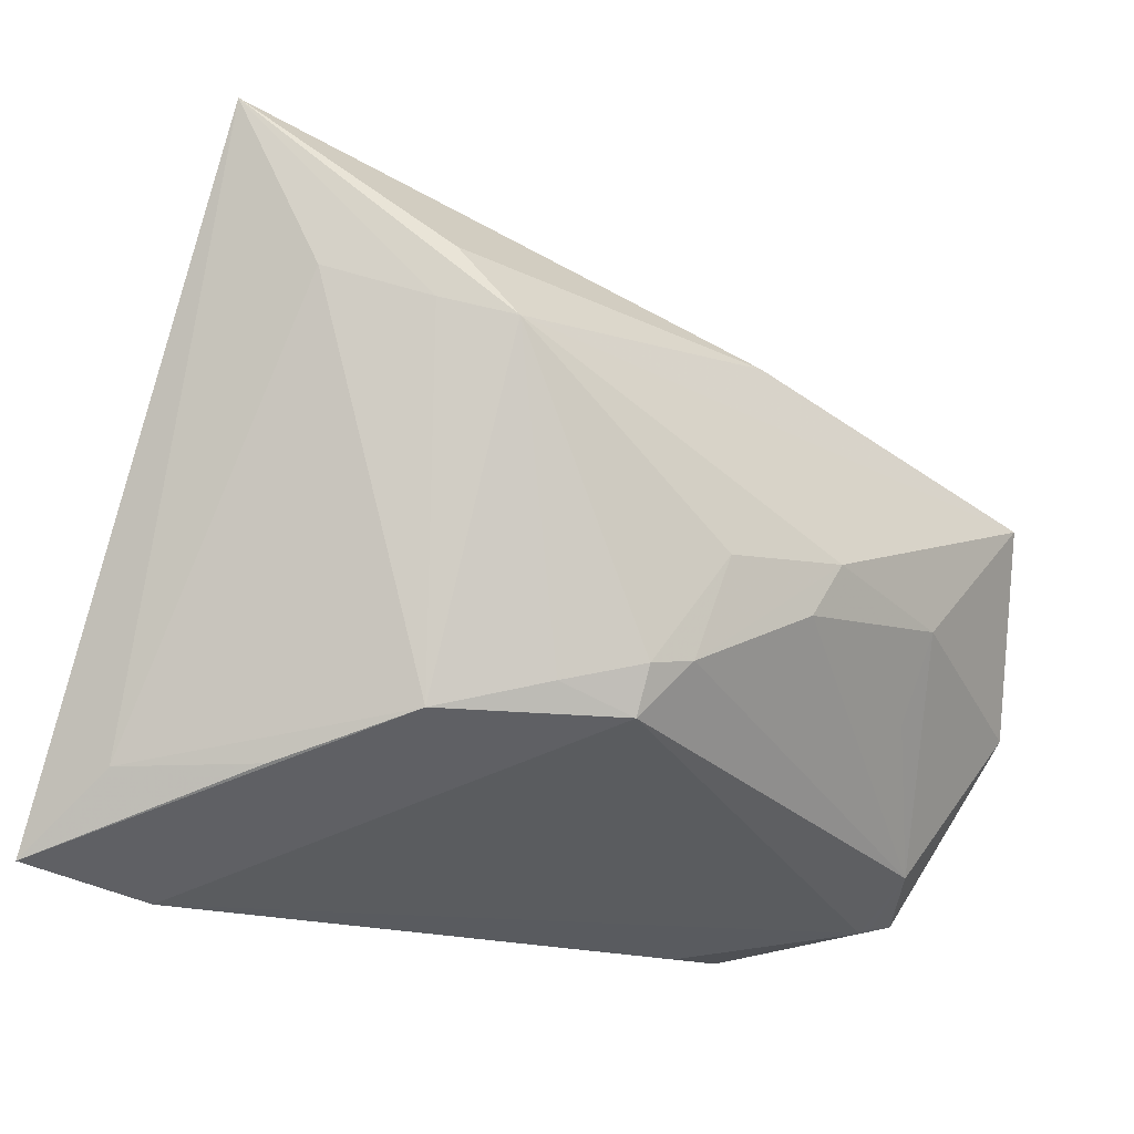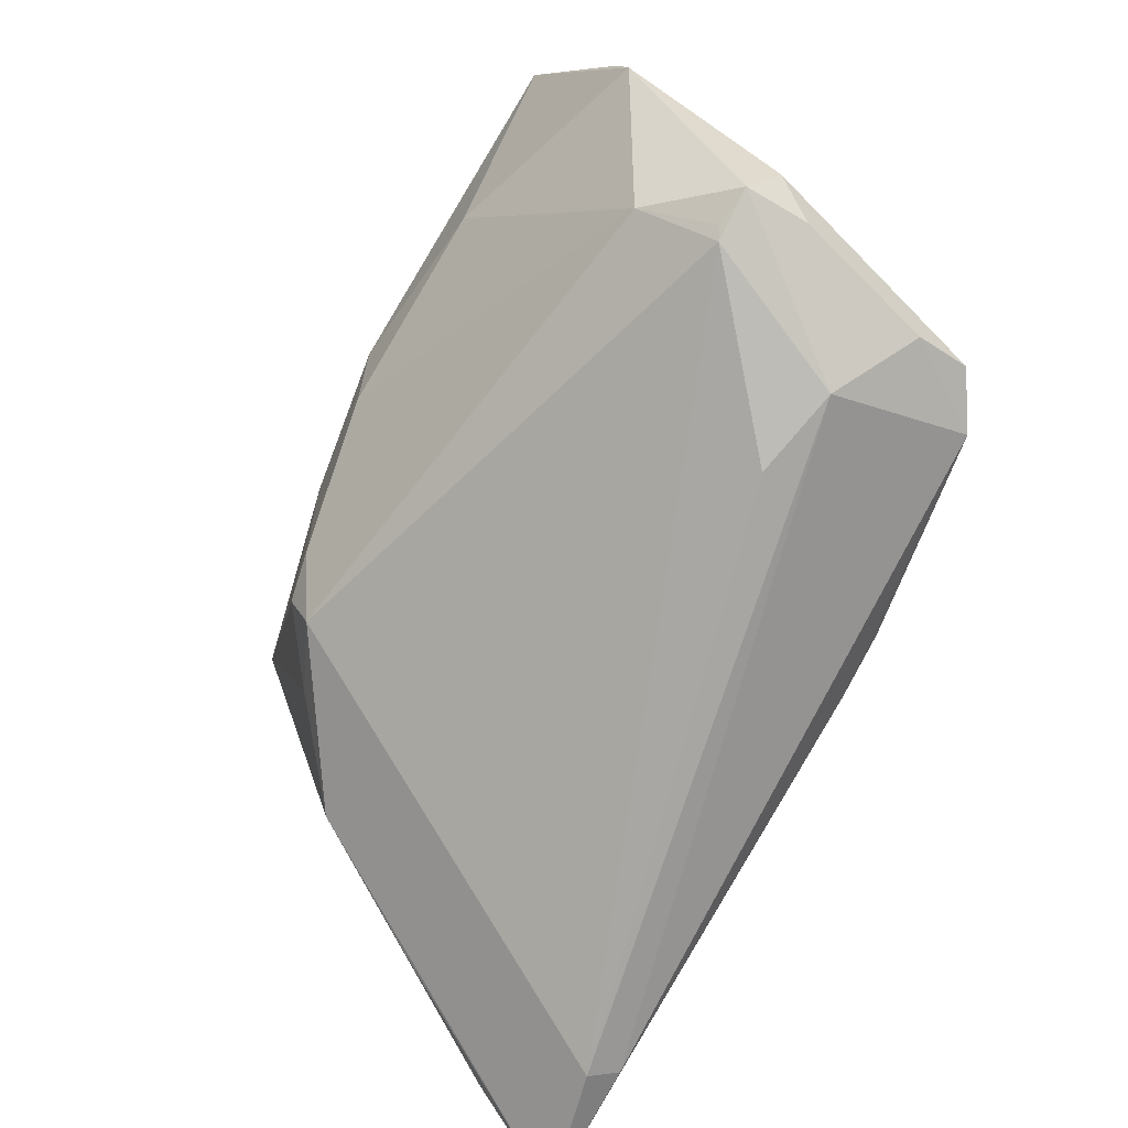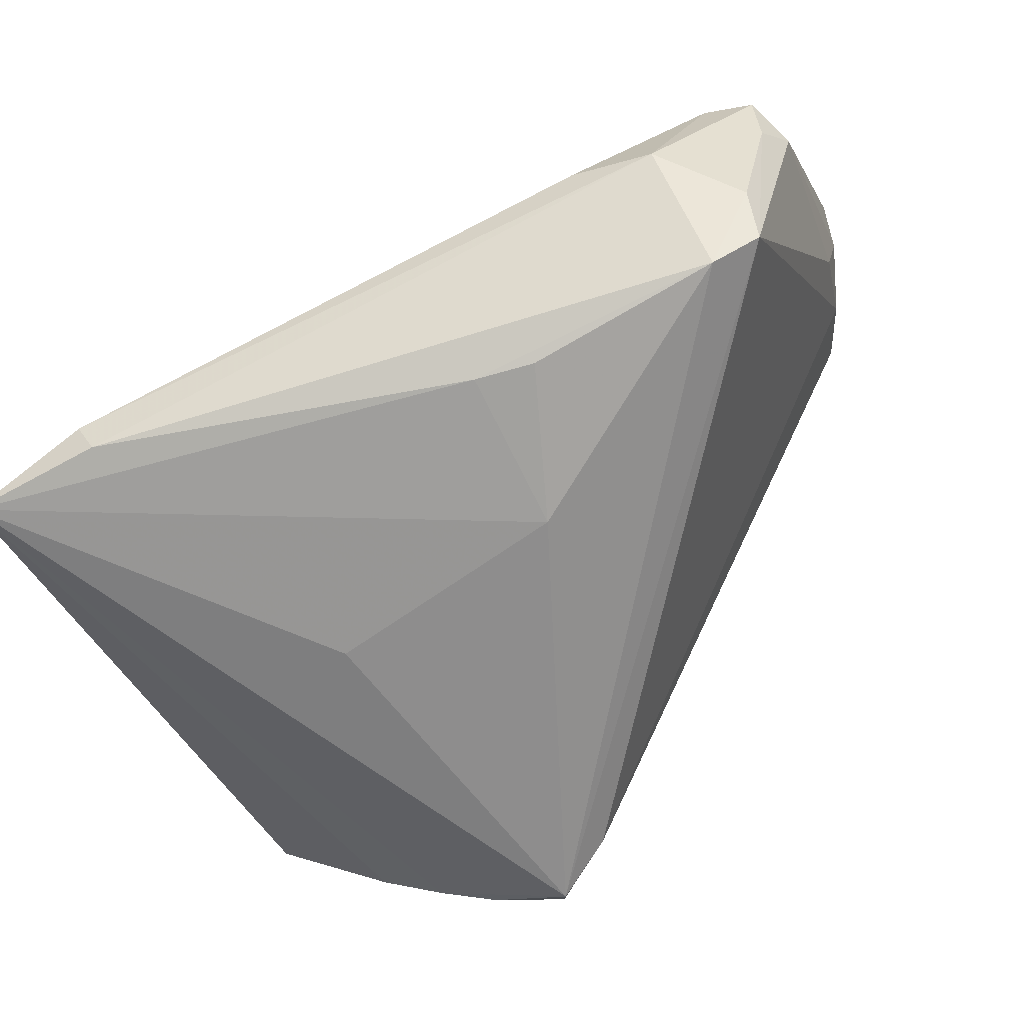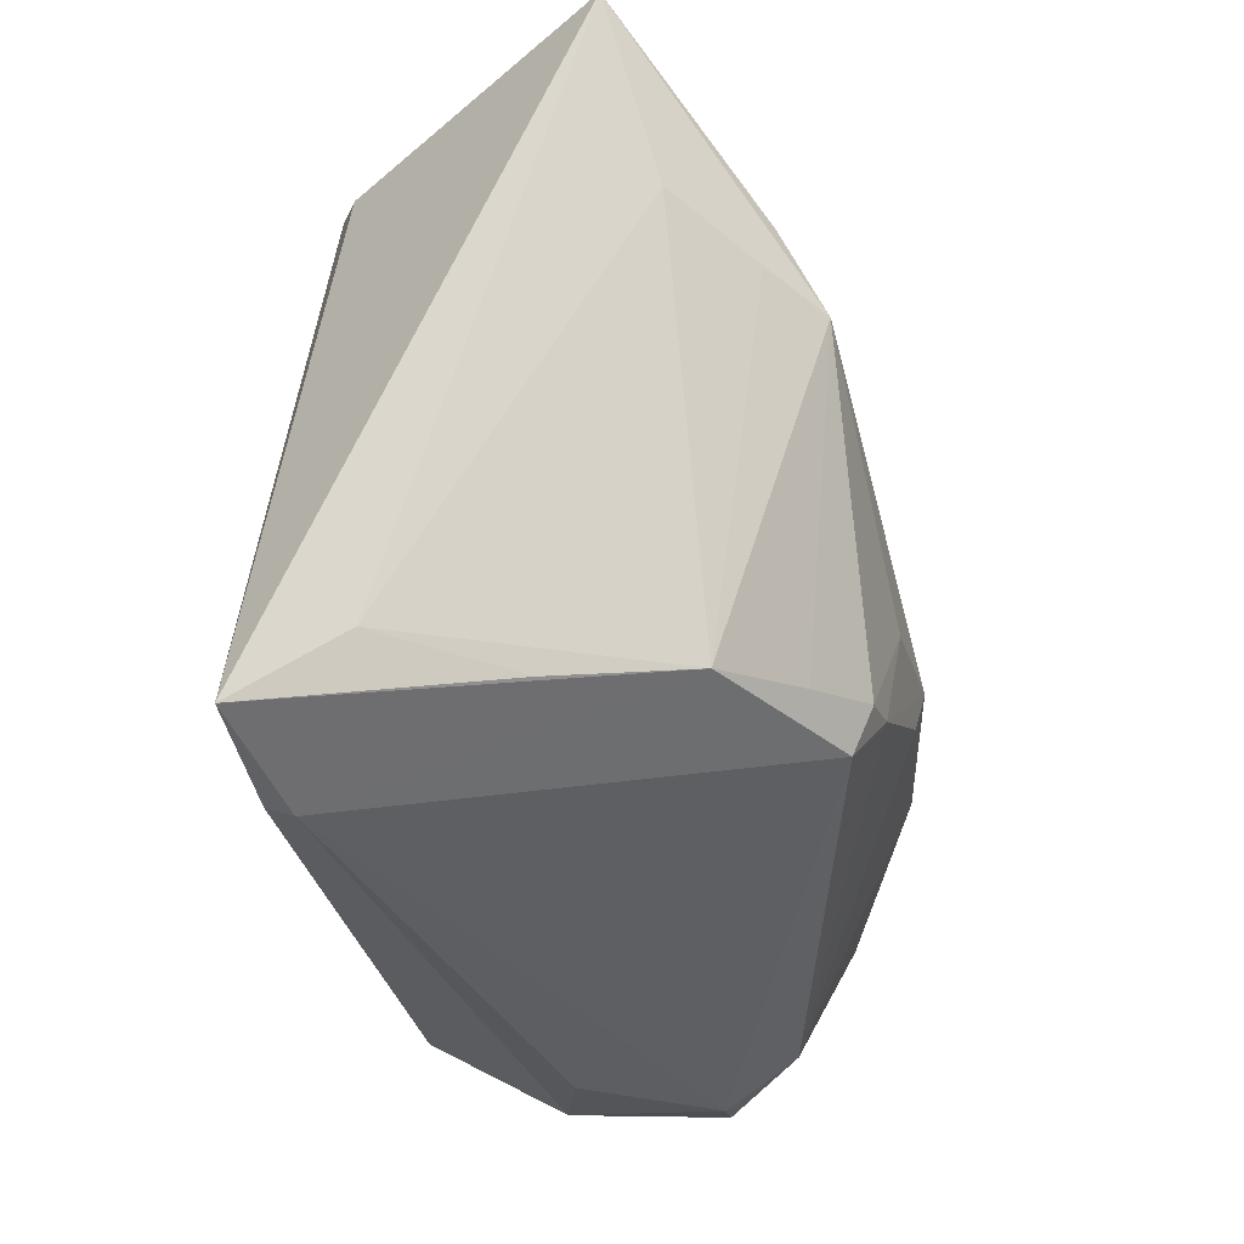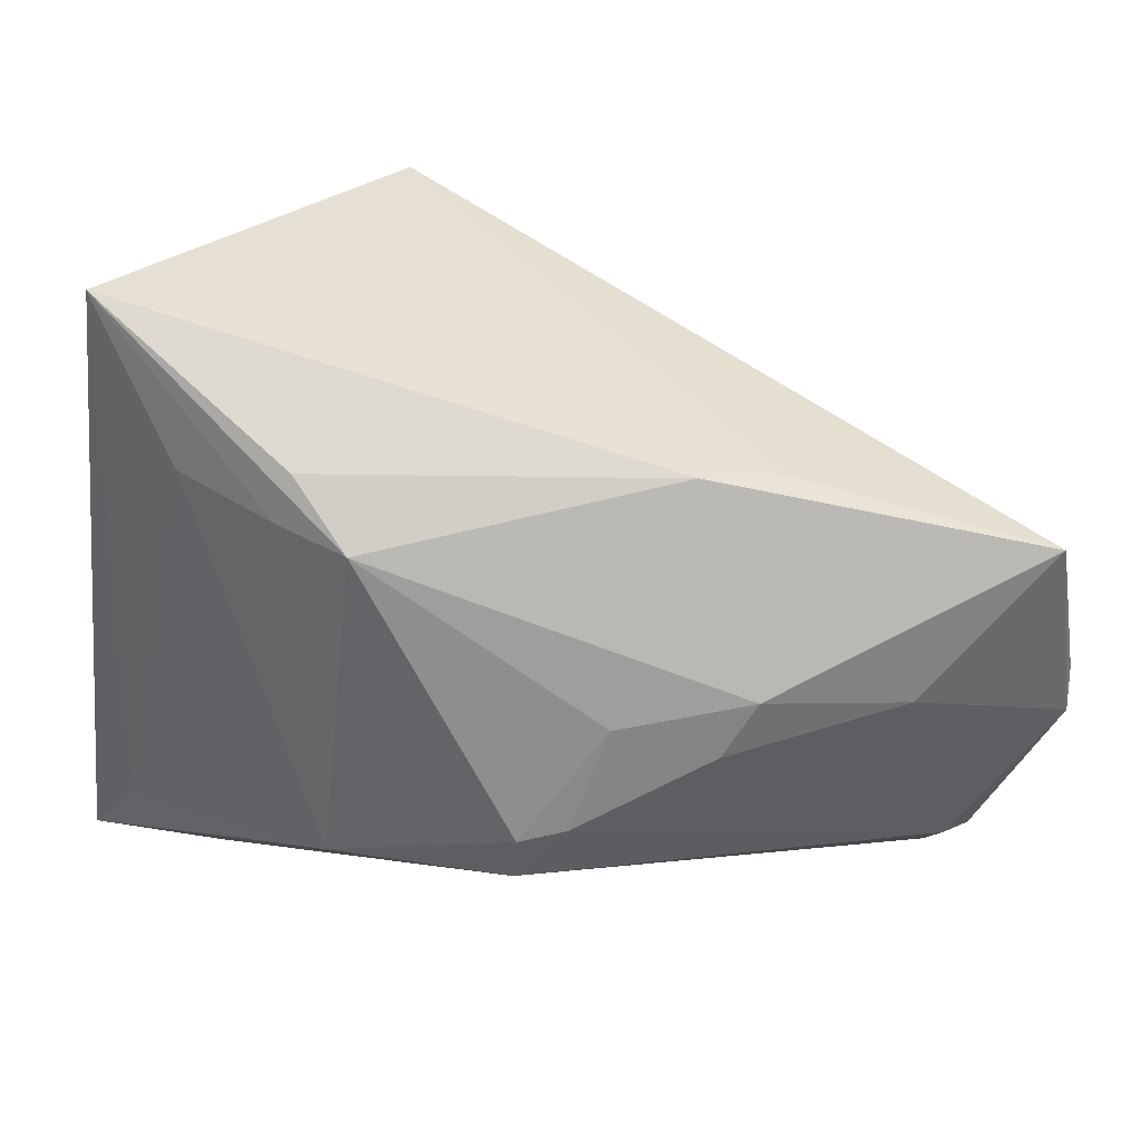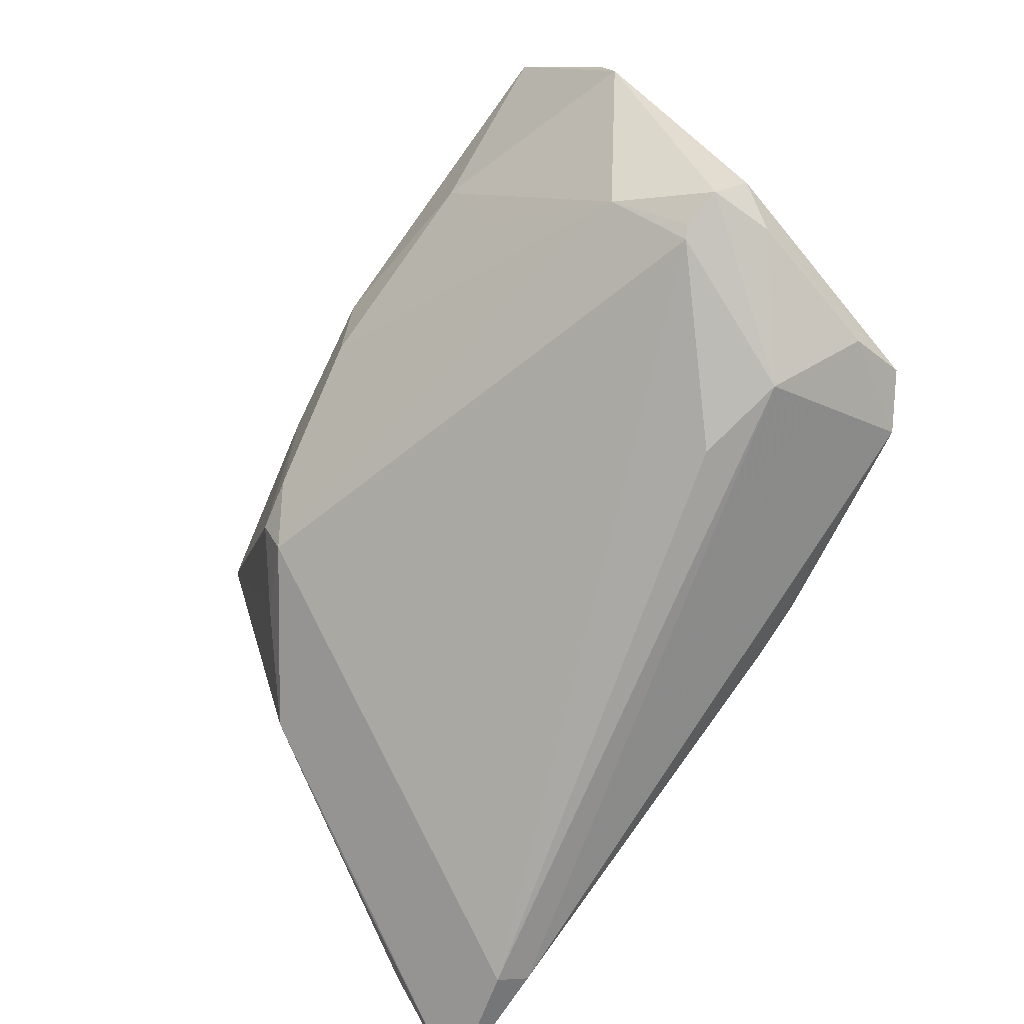
<metadata>
{"format":"obj","ext":"obj","renderer":"f3d","projection":"perspective","resolution":1024,"background":"white","views":[{"elev":-18.2,"azim":-45.9,"up":"+Y"},{"elev":-77.0,"azim":60.2,"up":"+Y"},{"elev":-64.7,"azim":23.6,"up":"+Z"},{"elev":-31.3,"azim":-84.3,"up":"+Y"},{"elev":22.2,"azim":-17.8,"up":"+Y"},{"elev":-76.1,"azim":55.1,"up":"+Y"}]}
</metadata>
<code>
v -0.02585 0.0357 -0.02734
v -0.03874 -0.04195 -0.02498
v 0.0455 -0.03427 -0.01577
v 0.0439 -0.03878 0.007466
v 0.006116 0.01958 0.02526
v 0.04226 -0.03331 0.01597
v 0.05178 -0.009915 0.01703
v 0.01114 -0.004444 0.03203
v 0.007191 -0.01096 0.03072
v -0.009062 -0.01885 0.02753
v 0.03656 -0.04144 -0.009656
v -0.03273 -0.02548 0.01153
v 0.04976 -0.03556 0.0002784
v -0.002677 0.03579 -0.02871
v 0.01778 0.01797 0.02417
v -0.01921 0.03869 -0.02884
v -0.004961 -0.006489 0.02948
v -0.05038 -0.02982 -0.01801
v -0.0318 0.01471 0.02403
v 0.02645 -0.04228 -0.007685
v 0.009434 -0.01094 -0.03203
v -0.03726 -0.04019 -0.02824
v -0.009712 0.03972 -0.03203
v 0.01571 -0.02934 -0.02947
v 0.05382 -0.01545 0.02283
v 0.04732 0.008558 0.03107
v 0.03909 -0.03129 -0.02601
v -0.0109 0.04228 -0.02869
v -0.01464 -0.01996 0.02631
v 0.05035 0.0003192 0.02569
v -0.05382 -0.03879 -0.02899
v -0.05382 0.03942 0.003183
v -0.04099 -0.03025 -0.003656
v 0.05249 -0.03183 0.004676
v -0.03285 0.03282 -0.02468
v -0.0465 0.0206 0.008609
v 0.03061 -0.01805 0.02495
v -0.01434 -0.02545 0.02394
v -0.02046 -0.004373 -0.03203
v -0.03796 0.01684 0.0177
v 0.008455 -0.03033 -0.02966
v 0.0451 -0.03068 -0.0222
v 0.05323 -0.009294 0.02391
v 0.0303 -0.00782 0.03025
v 0.04986 -0.0373 0.007688
v -0.03628 0.02265 0.01905
v -0.02233 -0.02223 0.02026
v 0.04528 -0.03807 0.008141
f 31 32 35
f 39 21 31
f 31 21 41
f 19 8 26
f 19 12 47
f 47 12 38
f 18 32 31
f 32 18 36
f 36 18 12
f 19 47 29
f 29 47 38
f 2 4 38
f 2 12 31
f 38 12 2
f 16 32 28
f 24 21 27
f 27 41 24
f 24 41 21
f 34 42 7
f 28 32 15
f 15 26 28
f 28 26 14
f 43 26 25
f 25 34 43
f 43 34 7
f 25 26 44
f 44 26 8
f 31 12 33
f 33 18 31
f 12 18 33
f 40 12 19
f 40 36 12
f 19 32 40
f 32 36 40
f 38 4 6
f 25 44 6
f 6 44 37
f 17 8 19
f 19 29 17
f 27 42 3
f 3 11 27
f 20 11 4
f 4 2 20
f 20 2 11
f 27 11 22
f 11 2 22
f 22 41 27
f 22 2 31
f 31 41 22
f 1 35 32
f 32 16 1
f 31 35 1
f 45 34 25
f 25 6 45
f 4 11 45
f 5 15 32
f 19 26 5
f 26 15 5
f 42 14 30
f 30 14 26
f 7 42 30
f 30 43 7
f 26 43 30
f 23 42 27
f 23 14 42
f 27 21 23
f 21 39 23
f 28 14 23
f 23 16 28
f 23 39 31
f 31 1 23
f 23 1 16
f 9 44 8
f 37 44 9
f 9 6 37
f 48 6 4
f 4 45 48
f 48 45 6
f 34 45 13
f 42 34 13
f 13 3 42
f 11 3 13
f 13 45 11
f 46 32 19
f 19 5 46
f 46 5 32
f 8 17 10
f 10 9 8
f 10 17 29
f 10 29 38
f 38 6 10
f 6 9 10

</code>
